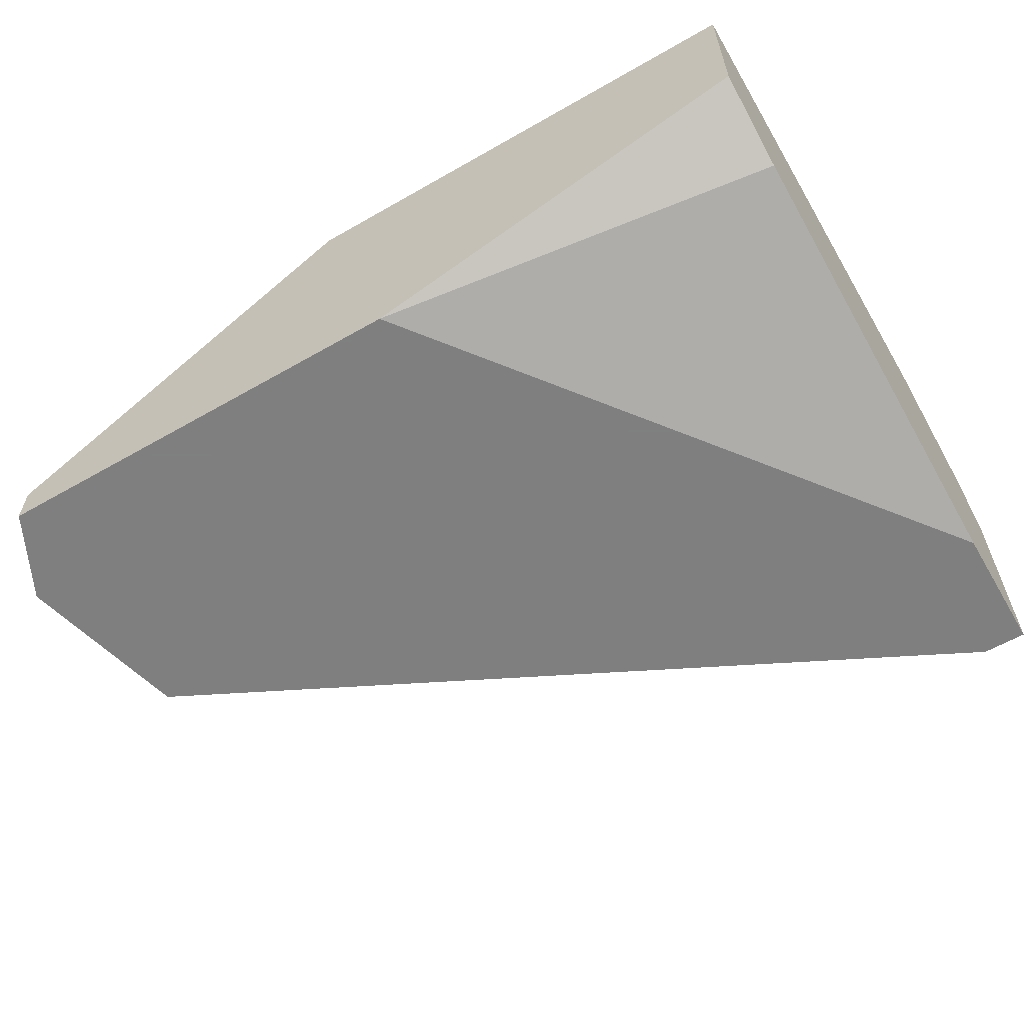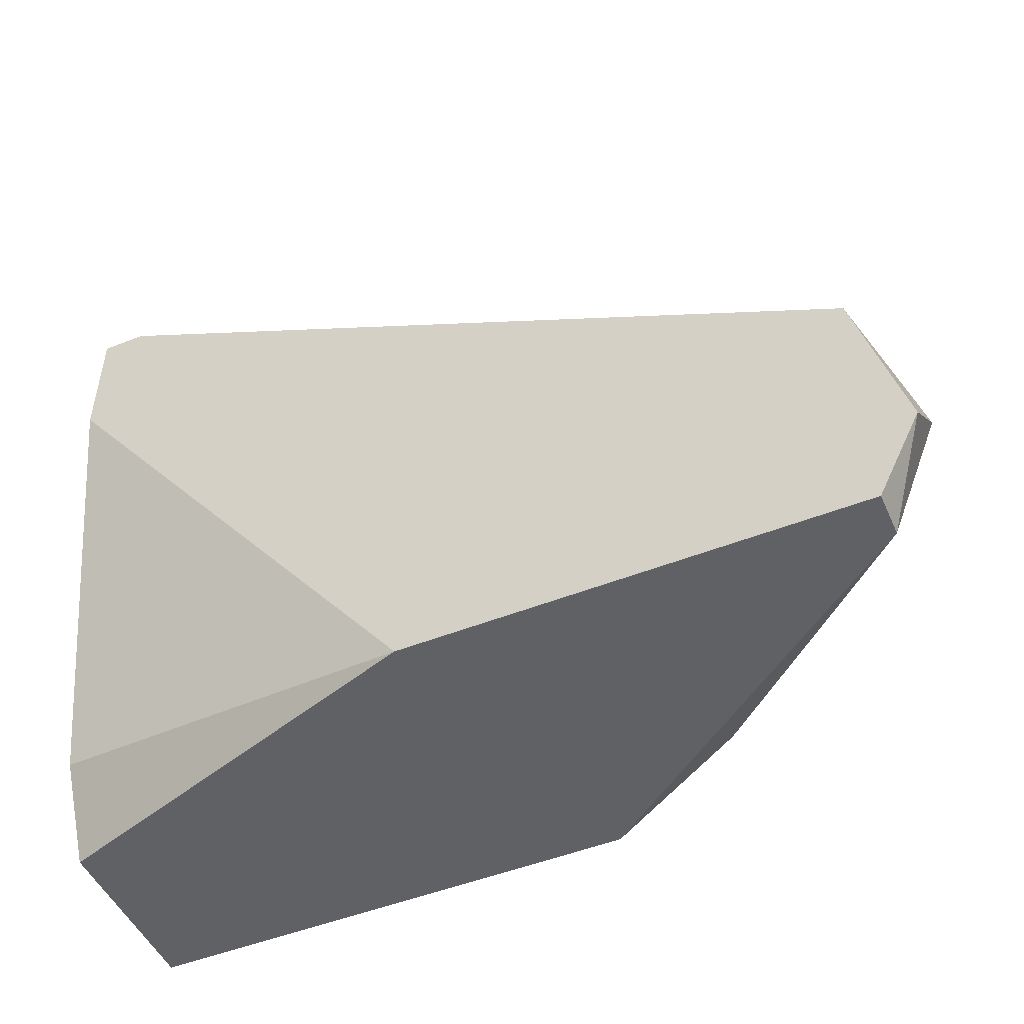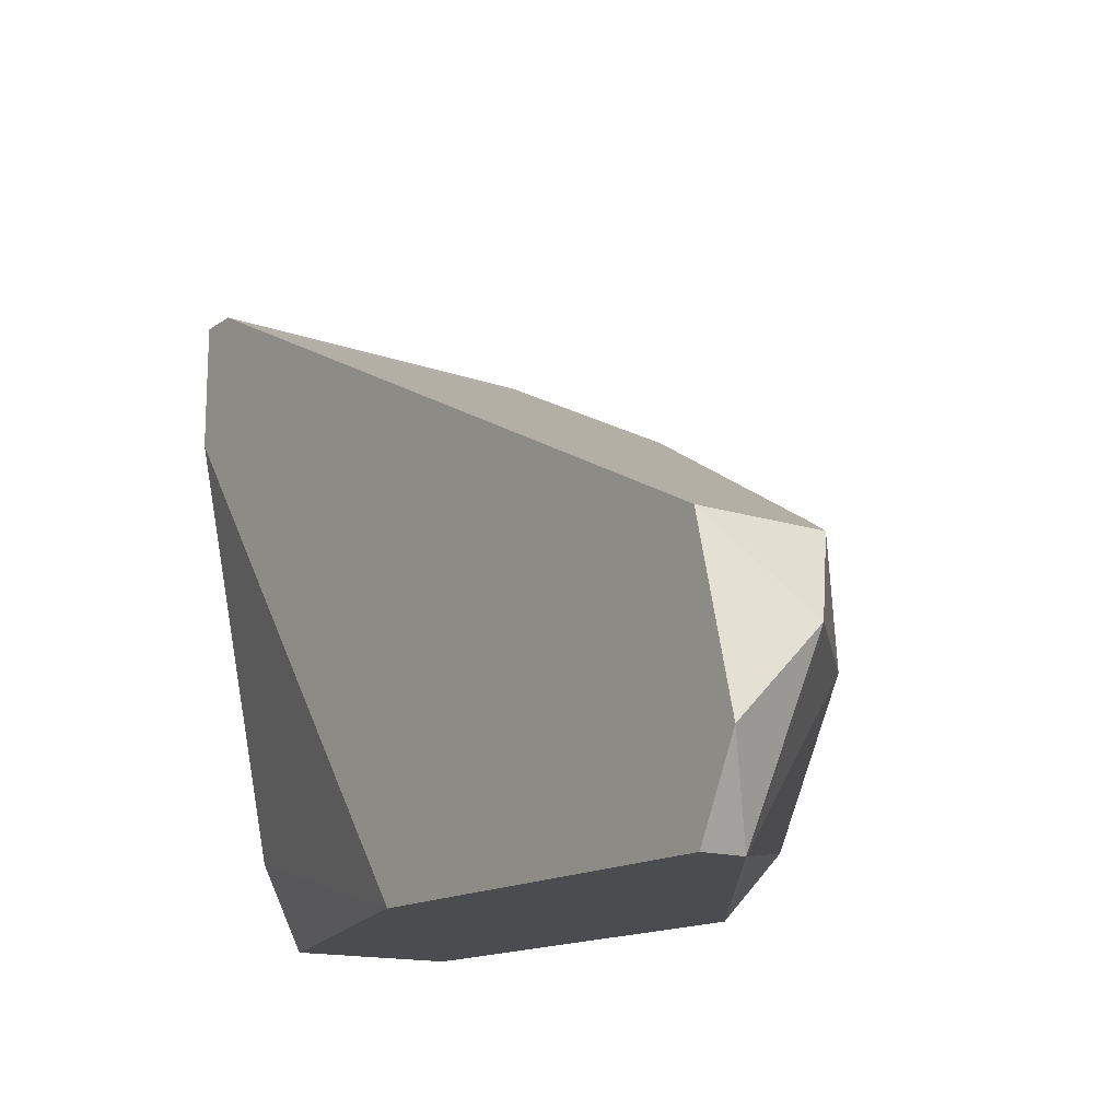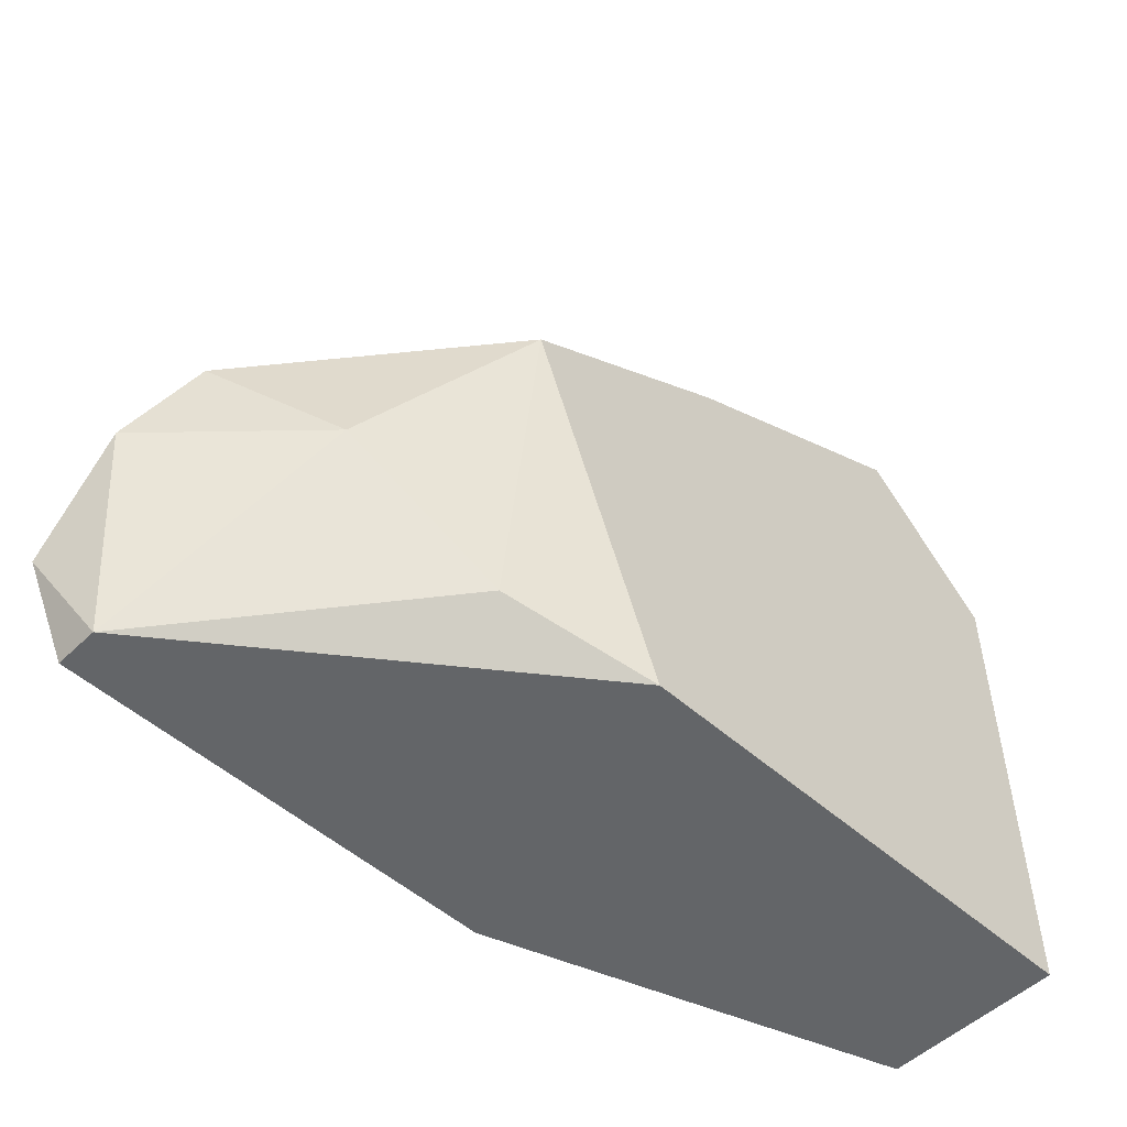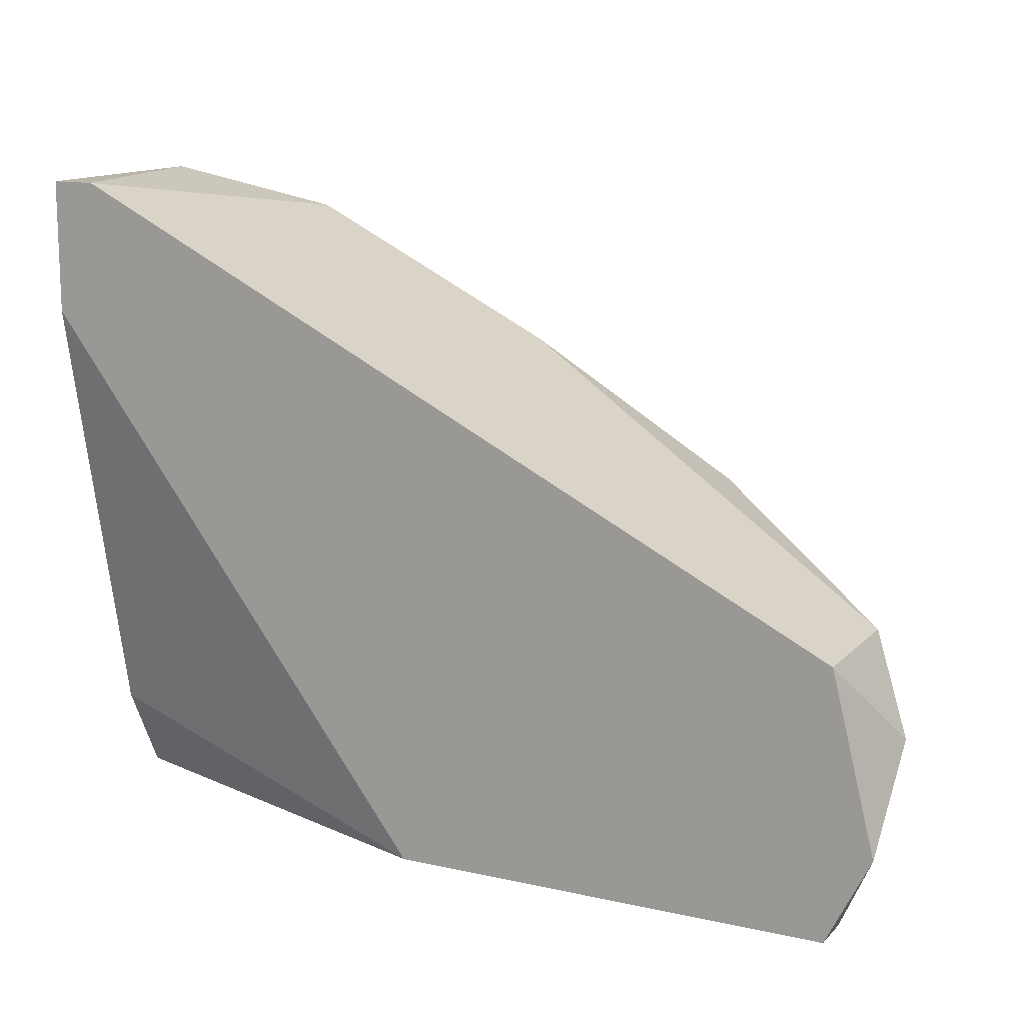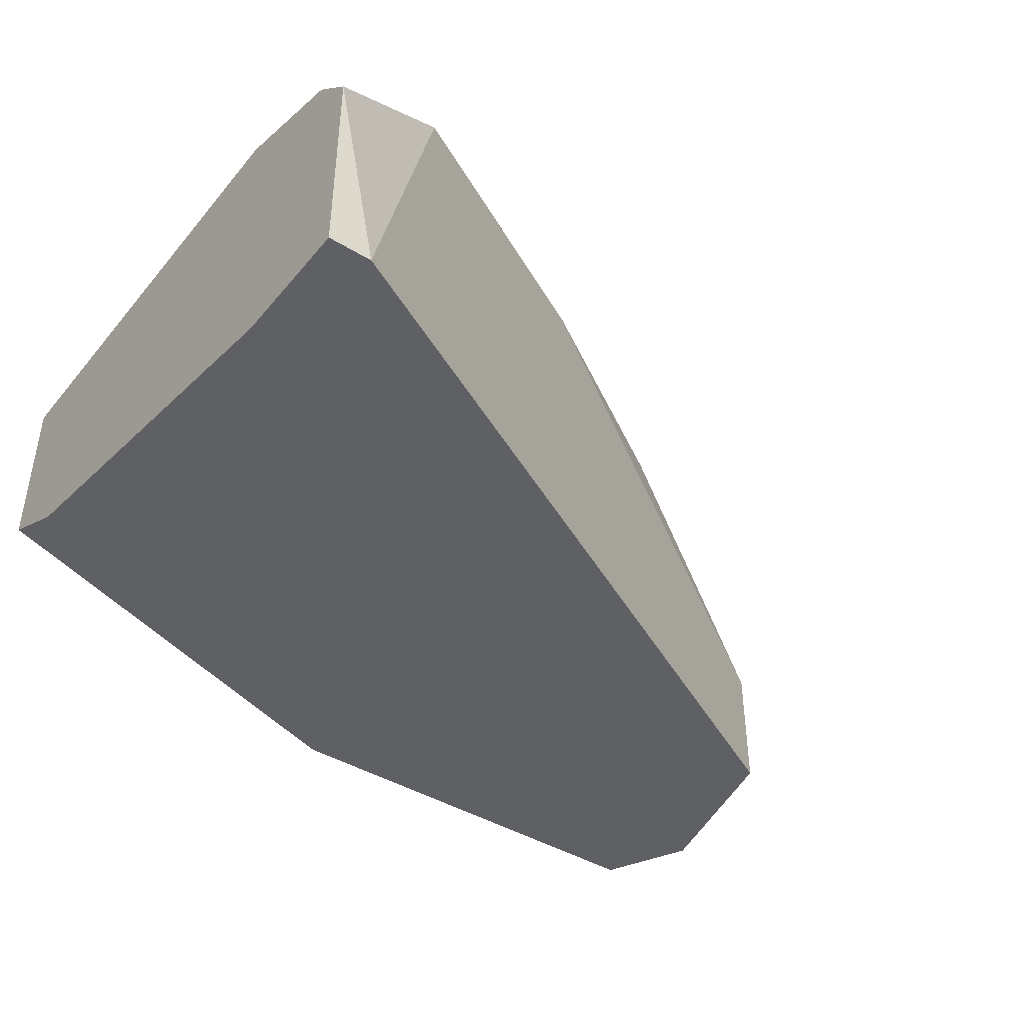
<metadata>
{"format":"obj","ext":"obj","renderer":"f3d","projection":"perspective","resolution":1024,"background":"white","views":[{"elev":-59.9,"azim":-149.6,"up":"+Y"},{"elev":-49.4,"azim":23.7,"up":"+Z"},{"elev":-14.9,"azim":54.9,"up":"+Z"},{"elev":-51.4,"azim":136.0,"up":"+Z"},{"elev":13.5,"azim":26.7,"up":"+Z"},{"elev":-42.1,"azim":-36.3,"up":"+Y"}]}
</metadata>
<code>
v 0.04179 0.004109 0.04044
v 0.04179 0.002866 0.04044
v 0.04179 0.002866 0.0479
v 0.04179 0.006594 0.0479
v 0.01818 0.01156 0.04044
v 0.01818 0.01156 0.05411
v 0.01818 0.002866 0.05534
v 0.01818 0.002866 0.05908
v 0.01818 0.009077 0.05908
v 0.01818 0.006594 0.04044
v 0.01818 0.00535 0.04293
v 0.01818 0.01032 0.05783
v 0.0393 0.009077 0.04541
v 0.02937 0.01156 0.05411
v 0.02937 0.002866 0.04044
v 0.04303 0.002866 0.04293
v 0.04303 0.00535 0.04541
v 0.03185 0.01156 0.04044
v 0.01943 0.002866 0.05908
v 0.02191 0.01156 0.05783
v 0.03558 0.01156 0.05038
v 0.03558 0.01032 0.04169
f 15 1 2
f 10 11 8
f 10 8 5
f 10 5 18
f 5 14 18
f 5 8 12
f 11 10 15
f 16 8 15
f 10 18 15
f 8 16 3
f 18 14 21
f 14 4 21
f 15 18 1
f 14 5 20
f 21 4 13
f 4 14 19
f 8 3 19
f 3 4 19
f 14 20 19
f 8 11 7
f 11 15 7
f 15 8 7
f 5 12 6
f 20 5 6
f 12 20 6
f 3 16 17
f 4 3 17
f 16 1 17
f 13 4 17
f 1 13 17
f 18 21 22
f 1 18 22
f 21 13 22
f 13 1 22
f 12 8 9
f 20 12 9
f 8 19 9
f 19 20 9
f 16 15 2
f 1 16 2

</code>
